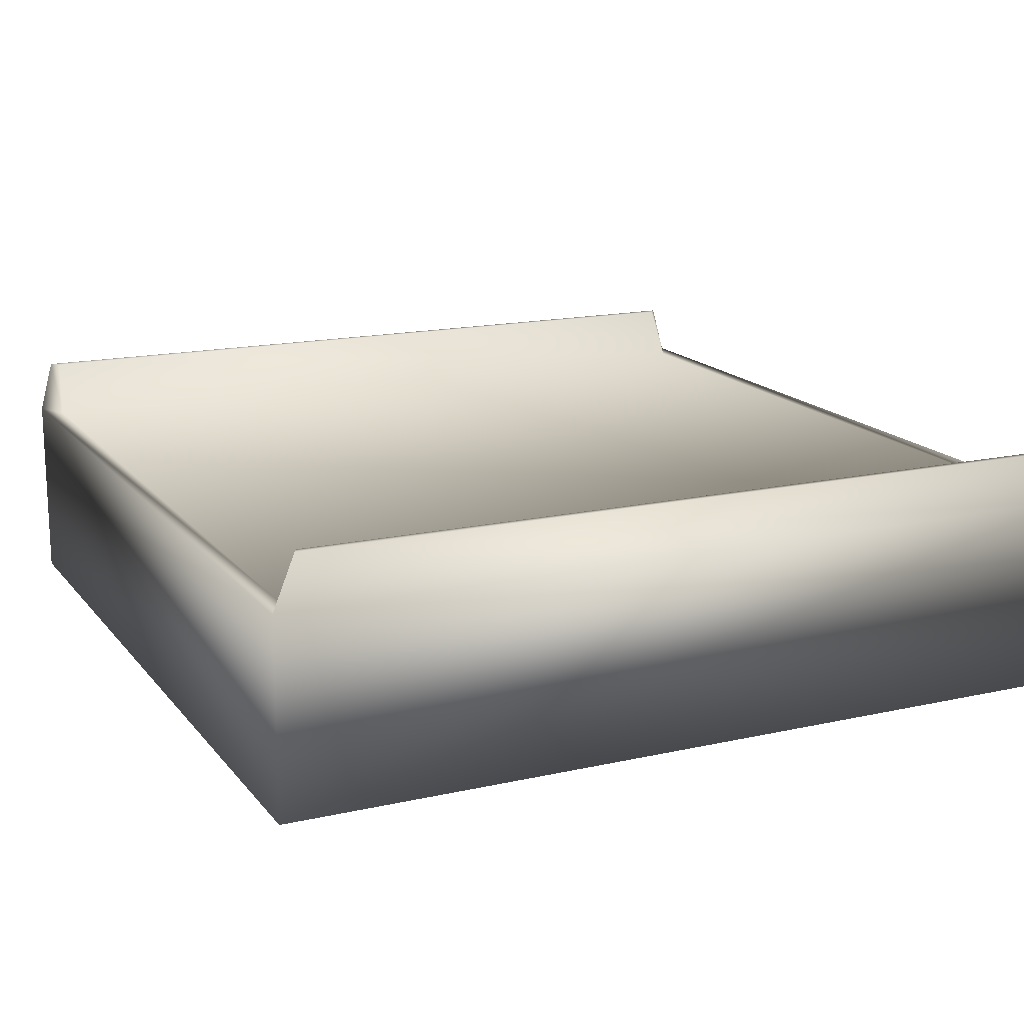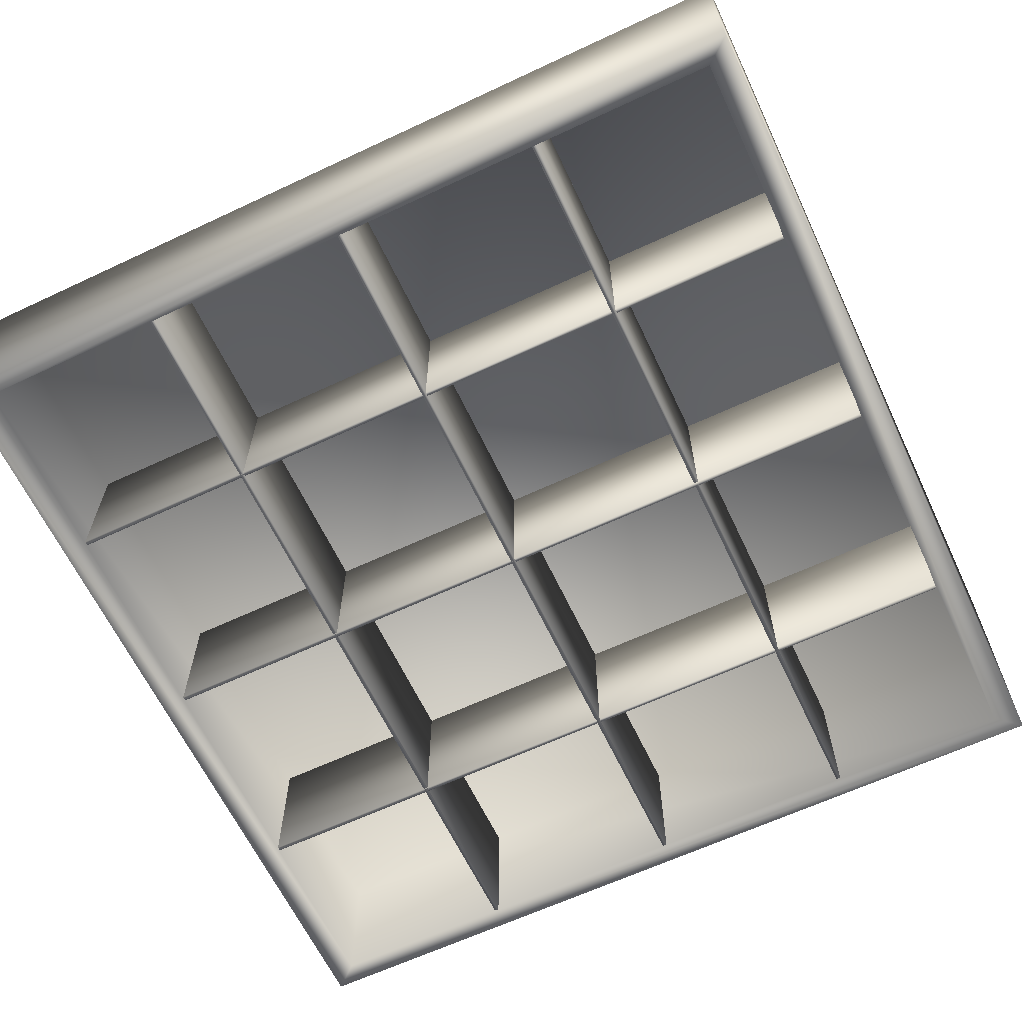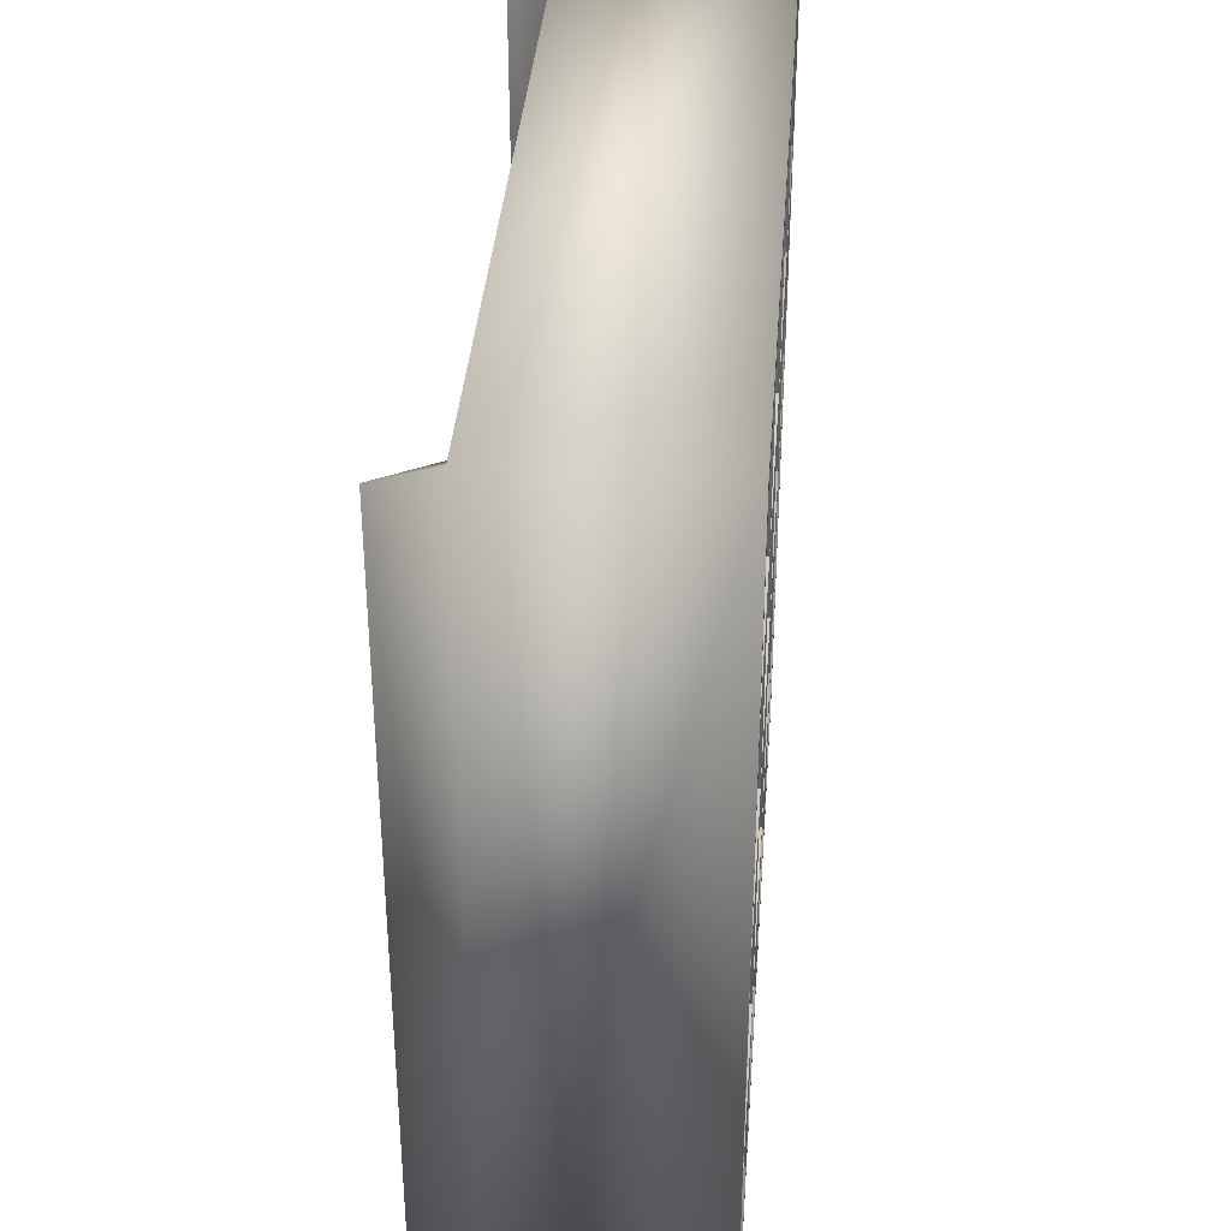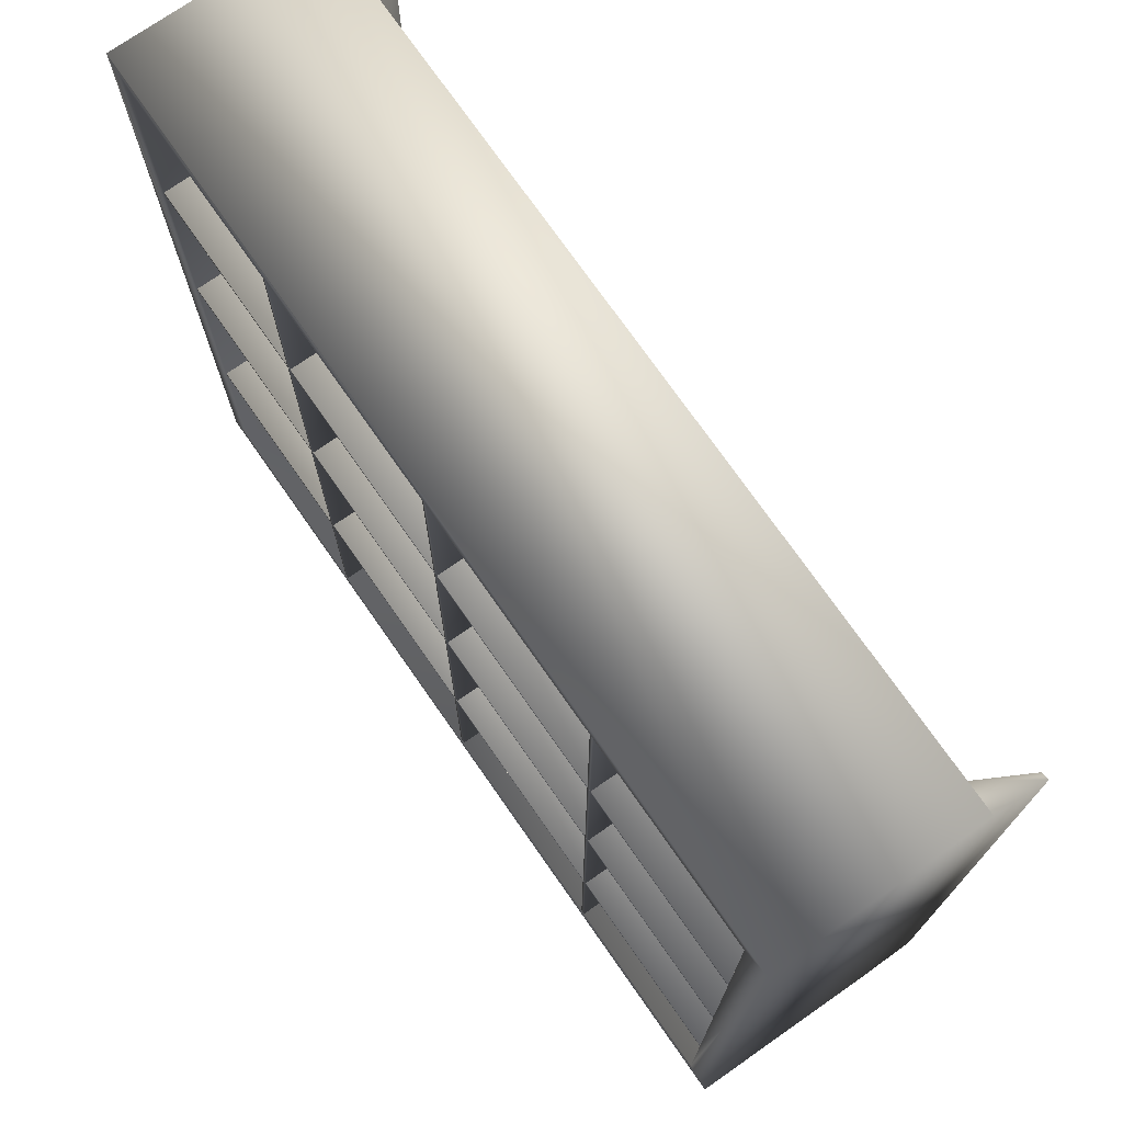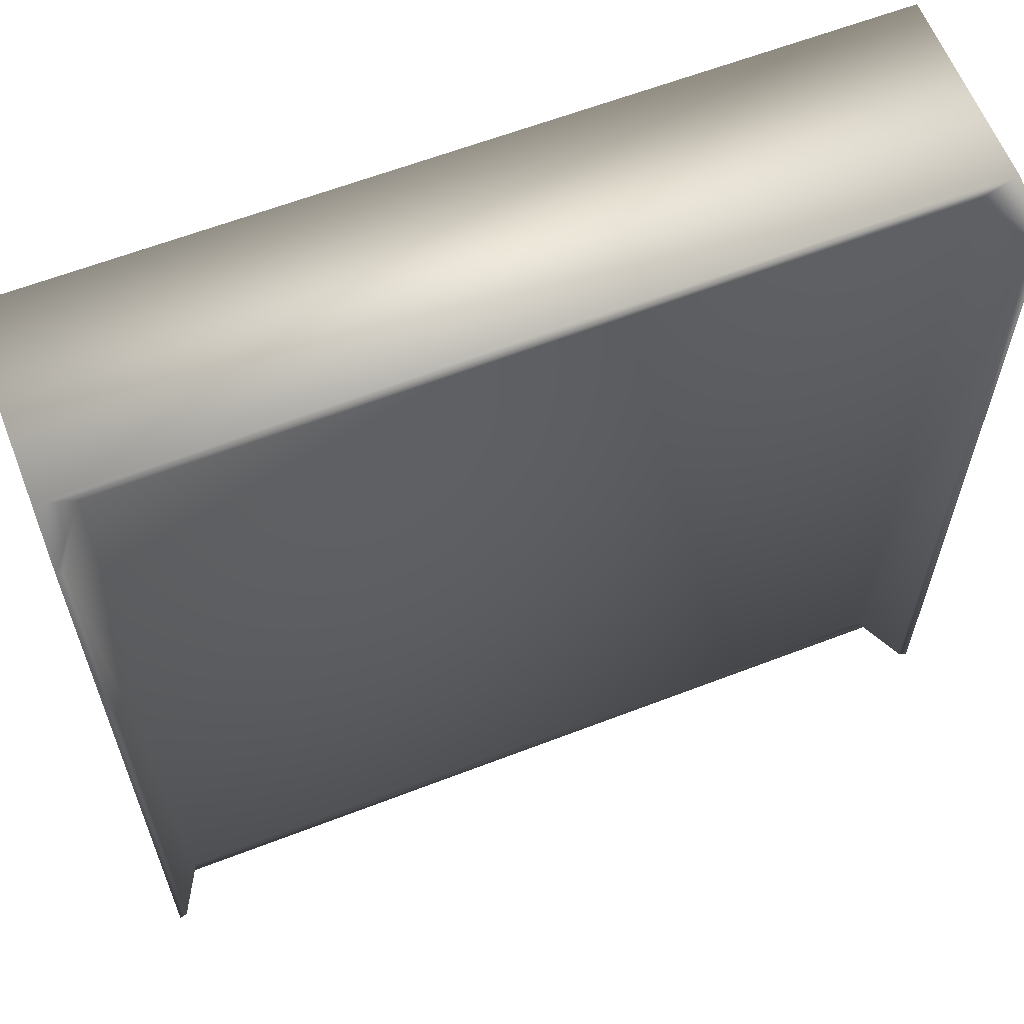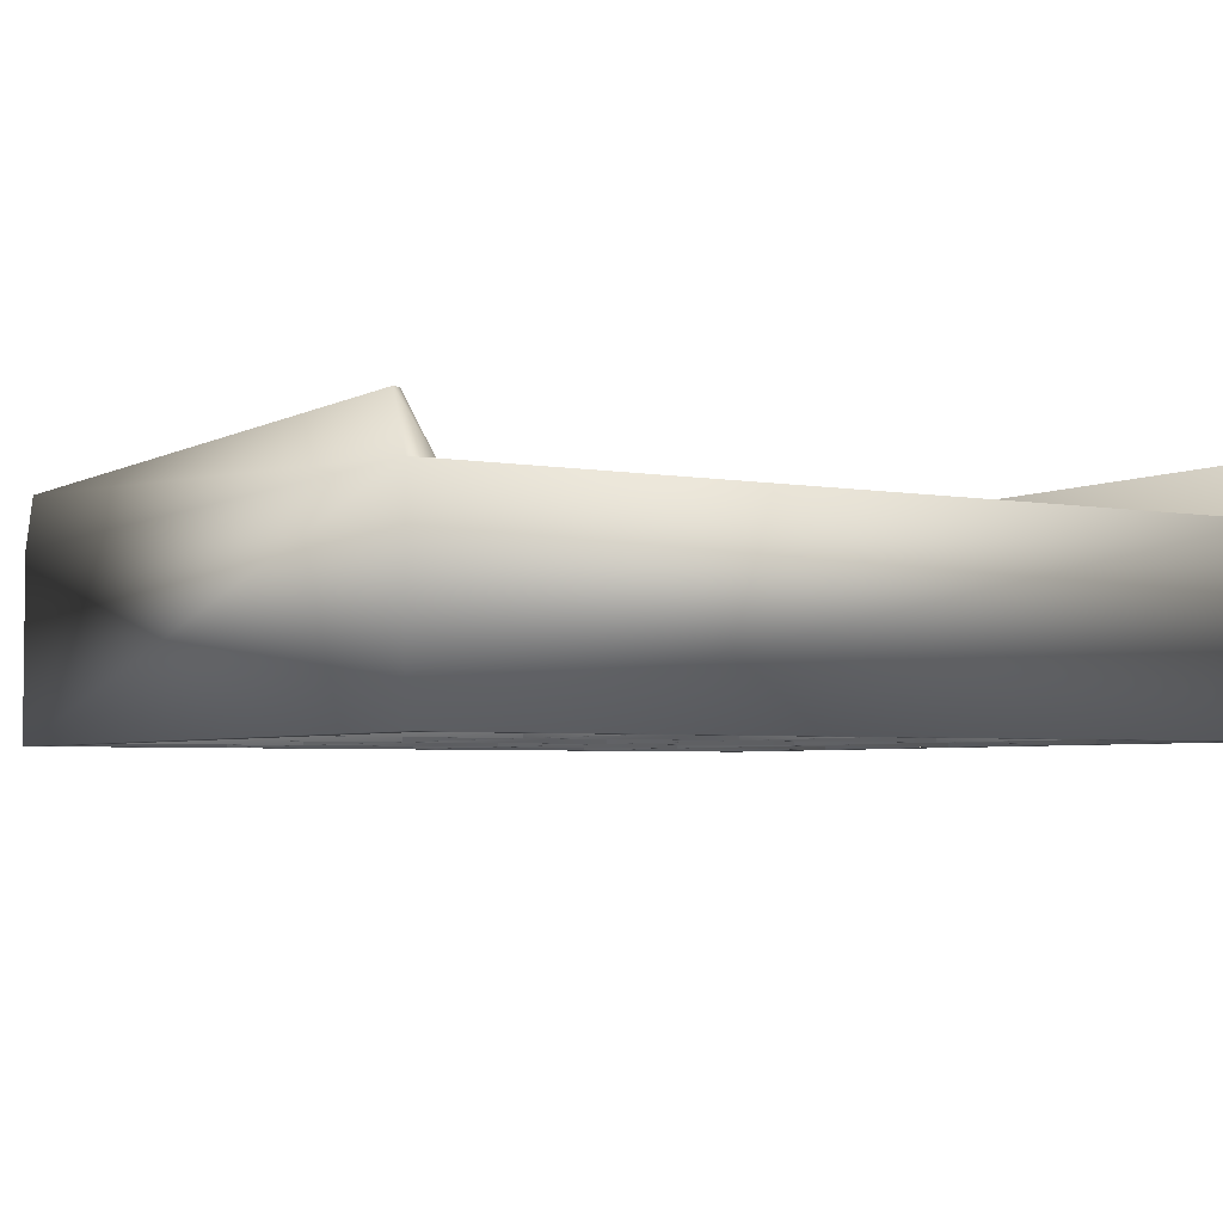
<metadata>
{"format":"obj","ext":"obj","renderer":"f3d","projection":"perspective","resolution":1024,"background":"white","views":[{"elev":16.0,"azim":64.9,"up":"+Y"},{"elev":-63.7,"azim":25.3,"up":"+Y"},{"elev":36.8,"azim":-85.7,"up":"+Z"},{"elev":73.8,"azim":55.1,"up":"+Z"},{"elev":61.8,"azim":158.6,"up":"+Z"},{"elev":-3.9,"azim":149.0,"up":"+Y"}]}
</metadata>
<code>
o 2x2Fluorescent-Recessed.obj
g default
v -0.3051 0.08889 0.2945
v -0.3051 0.08889 -0.2945
v -0.3046 -0.08892 0.3048
v -0.3046 -0.08892 -0.3048
v -0.3046 0.05078 0.3048
v -0.3046 0.05078 -0.3048
v -0.2978 0.08892 0.2887
v -0.2978 0.08892 -0.2887
v -0.2863 -0.08892 0.2902
v -0.2863 -0.08892 -0.2889
v -0.2863 0.01268 0.2902
v -0.2863 0.01268 -0.2889
v -0.2856 -0.08892 0.1556
v -0.2856 -0.08892 0.1524
v -0.2856 -0.08892 0.003175
v -0.2856 -0.08892 -0
v -0.2856 -0.08892 -0.1556
v -0.2856 -0.08892 -0.1588
v -0.2856 0.01268 0.1556
v -0.2856 0.01268 0.1524
v -0.2856 0.01268 0.003175
v -0.2856 0.01268 -0
v -0.2856 0.01268 -0.1556
v -0.2856 0.01268 -0.1588
v -0.2802 0.05084 0.2926
v -0.2802 0.05084 -0.2926
v -0.1522 -0.08892 0.2905
v -0.1522 -0.08892 -0.2889
v -0.1522 0.01268 0.2905
v -0.1522 0.01268 -0.2889
v -0.149 -0.08892 0.2905
v -0.149 -0.08892 -0.2889
v -0.149 0.01268 0.2905
v -0.149 0.01268 -0.2889
v 0.0001881 -0.08892 0.2905
v 0.0001881 -0.08892 -0.2889
v 0.0001881 0.01268 0.2905
v 0.0001881 0.01268 -0.2889
v 0.003363 -0.08892 0.2905
v 0.003363 -0.08892 -0.2889
v 0.003363 0.01268 0.2905
v 0.003363 0.01268 -0.2889
v 0.1526 -0.08892 0.2905
v 0.1526 -0.08892 -0.2889
v 0.1526 0.01268 0.2905
v 0.1526 0.01268 -0.2889
v 0.1558 -0.08892 0.2905
v 0.1558 -0.08892 -0.2889
v 0.1558 0.01268 0.2905
v 0.1558 0.01268 -0.2889
v 0.2806 0.05084 0.2926
v 0.2806 0.05084 -0.2926
v 0.2859 -0.08892 0.1556
v 0.2859 -0.08892 0.1524
v 0.2859 -0.08892 0.003175
v 0.2859 -0.08892 -0
v 0.2859 -0.08892 -0.1556
v 0.2859 -0.08892 -0.1588
v 0.2859 0.01268 0.1556
v 0.2859 0.01268 0.1524
v 0.2859 0.01268 0.003175
v 0.2859 0.01268 -0
v 0.2859 0.01268 -0.1556
v 0.2859 0.01268 -0.1588
v 0.2867 -0.08892 0.2902
v 0.2867 -0.08892 -0.2889
v 0.2867 0.01268 0.2902
v 0.2867 0.01268 -0.2889
v 0.2997 0.08892 0.2867
v 0.2997 0.08892 -0.2867
v 0.305 -0.08892 0.3048
v 0.305 -0.08892 -0.3048
v 0.305 0.05078 0.3048
v 0.305 0.05078 -0.3048
v 0.3051 0.0889 0.2894
v 0.3051 0.0889 -0.2894
g group_Default
f 5 3 71 73
f 71 72 74 73
g group_Interior_Body
f 11 12 68 67
g group_Default
f 6 4 3 5
f 52 26 25 51
f 72 4 6 74
g group_black
f 66 72 71 65
f 10 4 72 66
f 3 4 10 9
f 71 3 9 65
g group_Default
f 68 66 65 67
f 12 10 66 68
f 9 10 12 11
f 65 9 11 67
f 5 73 51 25
f 8 2 1 7
f 52 74 6 26
f 75 76 70 69
f 75 69 51 73
f 69 70 52 51
f 52 70 76 74
f 74 76 75 73
f 26 8 7 25
f 25 7 1 5
f 1 2 6 5
f 2 8 26 6
g group_Interior
f 64 24 23 63
f 23 17 57 63
f 24 18 17 23
f 58 18 24 64
f 57 58 64 63
f 17 18 58 57
f 62 22 21 61
f 21 15 55 61
f 22 16 15 21
f 56 16 22 62
f 55 56 62 61
f 15 16 56 55
f 60 20 19 59
f 19 13 53 59
f 20 14 13 19
f 54 14 20 60
f 53 54 60 59
f 13 14 54 53
f 46 45 49 50
f 49 47 48 50
f 44 43 45 46
f 48 44 46 50
f 47 43 44 48
f 38 37 41 42
f 41 39 40 42
f 36 35 37 38
f 40 36 38 42
f 39 35 36 40
f 30 29 33 34
f 33 31 32 34
f 28 27 29 30
f 32 28 30 34
f 31 27 28 32

</code>
